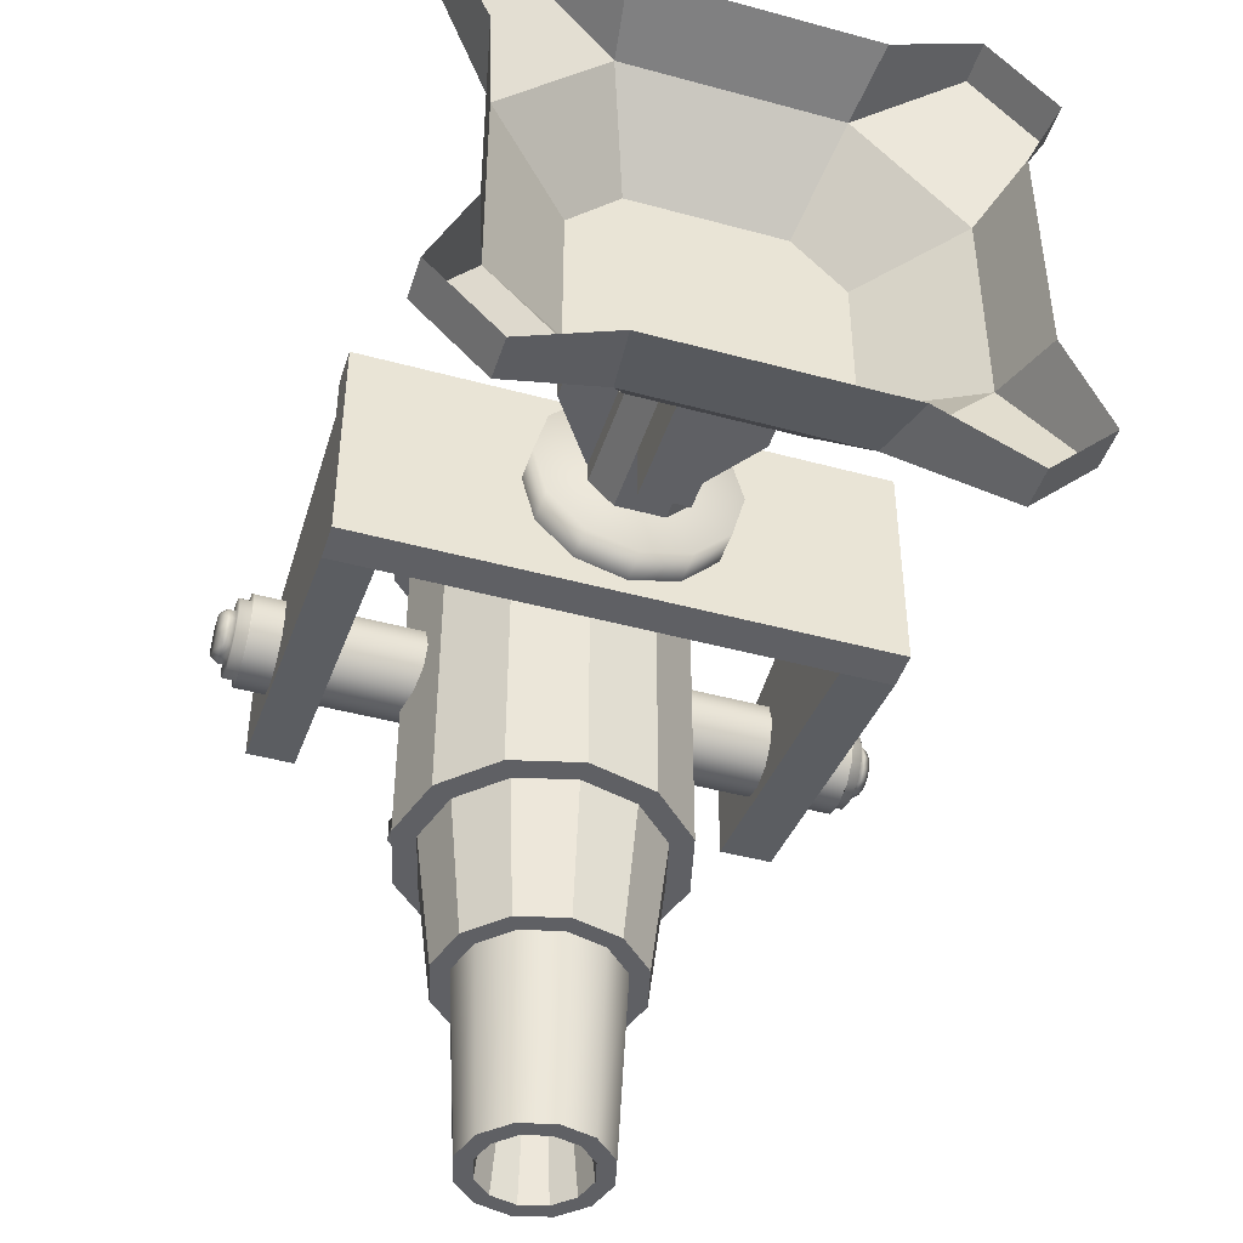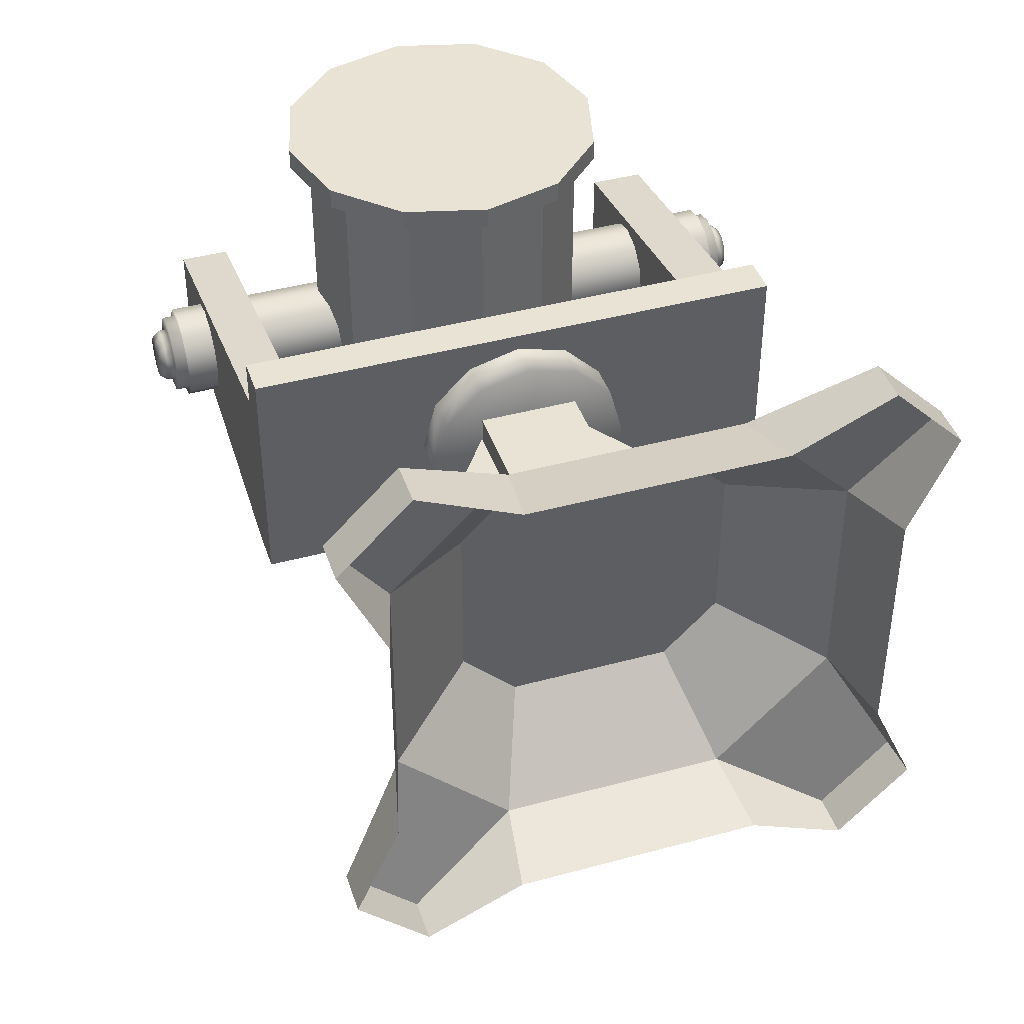
<metadata>
{"format":"obj","ext":"obj","renderer":"f3d","projection":"perspective","resolution":1024,"background":"white","views":[{"elev":-44.7,"azim":-17.6,"up":"+Z"},{"elev":42.1,"azim":-18.1,"up":"+Z"}]}
</metadata>
<code>
g Turret
v -47.92 62.03 28.66
v -28.66 62.03 47.92
v 28.66 62.03 47.92
v 47.92 62.03 28.66
v 47.92 62.03 -28.66
v 28.66 62.03 -47.92
v -28.66 62.03 -47.92
v -47.92 62.03 -28.66
v -22.86 79.86 22.86
v 22.86 79.86 22.86
v 22.86 79.86 -22.86
v -22.86 79.86 -22.86
v -17.86 63.77 17.86
v 17.86 63.77 17.86
v -17.86 134.2 17.86
v 17.86 134.2 17.86
v -17.86 134.2 -8.932
v -8.932 134.2 -17.86
v -8.932 108.2 -17.86
v -17.86 63.77 -8.932
v 8.932 134.2 -17.86
v 17.86 134.2 -8.932
v 17.86 63.77 -8.932
v 8.932 108.2 -17.86
v 8.932 63.77 -17.86
v -8.932 63.77 -17.86
v 8.76 108.2 -38.73
v -9.104 108.2 -38.73
v 8.932 63.77 -38.6
v -8.932 63.77 -38.6
v -17.86 134.2 -0.8938
v -17.86 63.77 -0.8938
v -17.86 134.2 8.484
v -17.86 63.77 8.484
v 17.86 134.2 -0.8938
v 17.86 63.77 -0.8938
v 17.86 134.2 8.484
v 17.86 63.77 8.484
v -35.9 108.2 -0.8938
v -35.9 108.2 8.484
v -35.9 63.77 -0.8938
v -35.9 63.77 8.484
v 35.9 108.2 8.484
v 35.9 108.2 -0.8938
v 35.9 63.77 8.484
v 35.9 63.77 -0.8938
v -88.53 6.059 44.27
v -44.27 6.059 88.53
v -80.62 33.85 40.31
v -40.31 33.85 80.62
v 88.53 6.059 44.27
v 44.27 6.059 88.53
v 80.62 33.85 40.31
v 40.31 33.85 80.62
v -80.62 33.85 -40.31
v -40.31 33.85 -80.62
v -88.53 6.059 -44.27
v -44.27 6.059 -88.53
v 40.31 33.85 -80.62
v 80.62 33.85 -40.31
v 88.53 6.059 -44.27
v 44.27 6.059 -88.53
v -79.15 6.059 104.2
v -104.2 6.059 79.15
v -79.15 21.5 104.2
v -104.2 21.5 79.15
v 104.2 6.059 79.15
v 79.15 6.059 104.2
v 104.2 21.5 79.15
v 79.15 21.5 104.2
v -79.15 21.5 -104.2
v -104.2 21.5 -79.15
v -79.15 6.059 -104.2
v -104.2 6.059 -79.15
v 104.2 21.5 -79.15
v 79.15 21.5 -104.2
v 104.2 6.059 -79.15
v 79.15 6.059 -104.2
v 109 255.7 -17.05
v 109 249.5 -23.3
v 109 241 -25.58
v 109 232.4 -23.3
v 109 226.2 -17.05
v 109 223.9 -8.529
v 109 226.2 -0.003323
v 109 232.4 6.238
v 109 241 8.522
v 109 249.5 6.238
v 109 255.7 -0.003323
v 109 258 -8.529
v -109 255.7 -17.05
v -109 249.5 -23.3
v -109 241 -25.58
v -109 232.4 -23.3
v -109 226.2 -17.05
v -109 223.9 -8.529
v -109 226.2 -0.003323
v -109 232.4 6.238
v -109 241 8.522
v -109 249.5 6.238
v -109 255.7 -0.003323
v -109 258 -8.529
v 109 253.5 -15.77
v 109 248.2 -21.07
v 109 241 -23.01
v 109 233.7 -21.07
v 109 228.4 -15.77
v 109 226.5 -8.529
v 109 228.4 -1.286
v 109 233.7 4.016
v 109 241 5.957
v 109 248.2 4.016
v 109 253.5 -1.286
v 109 255.5 -8.529
v -109 253.5 -15.77
v -109 248.2 -21.07
v -109 241 -23.01
v -109 233.7 -21.07
v -109 228.4 -15.77
v -109 226.5 -8.529
v -109 228.4 -1.286
v -109 233.7 4.016
v -109 241 5.957
v -109 248.2 4.016
v -109 253.5 -1.286
v -109 255.5 -8.529
v 113.4 253.5 -15.77
v 113.4 248.2 -21.07
v 113.4 241 -23.01
v 113.4 233.7 -21.07
v 113.4 228.4 -15.77
v 113.4 226.5 -8.529
v 113.4 228.4 -1.286
v 113.4 233.7 4.016
v 113.4 241 5.957
v 113.4 248.2 4.016
v 113.4 253.5 -1.286
v 113.4 255.5 -8.529
v -113.4 253.5 -15.77
v -113.4 248.2 -21.07
v -113.4 241 -23.01
v -113.4 233.7 -21.07
v -113.4 228.4 -15.77
v -113.4 226.5 -8.529
v -113.4 228.4 -1.286
v -113.4 233.7 4.016
v -113.4 241 5.957
v -113.4 248.2 4.016
v -113.4 253.5 -1.286
v -113.4 255.5 -8.529
v 113.4 249.5 -13.44
v 113.4 245.9 -17.04
v 113.4 241 -18.36
v 113.4 236.1 -17.04
v 113.4 232.5 -13.44
v 113.4 231.1 -8.529
v 113.4 232.5 -3.614
v 113.4 236.1 -0.01602
v 113.4 241 1.301
v 113.4 245.9 -0.01602
v 113.4 249.5 -3.614
v 113.4 250.8 -8.529
v -113.4 249.5 -13.44
v -113.4 245.9 -17.04
v -113.4 241 -18.36
v -113.4 236.1 -17.04
v -113.4 232.5 -13.44
v -113.4 231.1 -8.529
v -113.4 232.5 -3.614
v -113.4 236.1 -0.01602
v -113.4 241 1.301
v -113.4 245.9 -0.01602
v -113.4 249.5 -3.614
v -113.4 250.8 -8.529
v 118.7 241 -8.529
v -118.7 241 -8.529
v 118.7 247.7 -12.44
v 116.1 249.5 -13.44
v 116.1 245.9 -17.04
v 118.7 244.9 -15.3
v 116.1 241 -18.36
v 118.7 241 -16.34
v 116.1 236.1 -17.04
v 118.7 237.1 -15.3
v 116.1 232.5 -13.44
v 118.7 234.2 -12.44
v 116.1 231.1 -8.529
v 118.7 233.2 -8.529
v 116.1 232.5 -3.614
v 118.7 234.2 -4.622
v 116.1 236.1 -0.01602
v 118.7 237.1 -1.762
v 116.1 241 1.301
v 118.7 241 -0.7147
v 116.1 245.9 -0.01602
v 118.7 244.9 -1.762
v 116.1 249.5 -3.614
v 118.7 247.7 -4.622
v 116.1 250.8 -8.529
v 118.7 248.8 -8.529
v -116.1 249.5 -13.44
v -118.7 247.7 -12.44
v -118.7 244.9 -15.3
v -116.1 245.9 -17.04
v -118.7 241 -16.34
v -116.1 241 -18.36
v -118.7 237.1 -15.3
v -116.1 236.1 -17.04
v -118.7 234.2 -12.44
v -116.1 232.5 -13.44
v -118.7 233.2 -8.529
v -116.1 231.1 -8.529
v -118.7 234.2 -4.622
v -116.1 232.5 -3.614
v -118.7 237.1 -1.762
v -116.1 236.1 -0.01602
v -118.7 241 -0.7147
v -116.1 241 1.301
v -118.7 244.9 -1.762
v -116.1 245.9 -0.01602
v -118.7 247.7 -4.622
v -116.1 249.5 -3.614
v -118.7 248.8 -8.529
v -116.1 250.8 -8.529
v -118.7 241.5 -0.8439
v 45.24 267.3 -79.88
v 26.12 286.4 -79.88
v 2.7e-05 293.4 -79.88
v -26.12 286.4 -79.88
v -45.24 267.3 -79.88
v -52.23 241.2 -79.88
v -45.24 215 -79.88
v -26.12 195.9 -79.88
v 2.7e-05 188.9 -79.88
v 26.12 195.9 -79.88
v 45.24 215 -79.88
v 52.23 241.2 -79.88
v 45.24 267.3 67.55
v 26.12 286.4 67.55
v 2.7e-05 293.4 67.55
v -26.12 286.4 67.55
v -45.24 267.3 67.55
v -52.23 241.2 67.55
v -45.24 215 67.55
v -26.12 195.9 67.55
v 2.7e-05 188.9 67.55
v 26.12 195.9 67.55
v 45.24 215 67.55
v 52.23 241.2 67.55
v 37.64 262.9 -79.88
v 21.73 278.8 -79.88
v 2.7e-05 284.6 -79.88
v -21.73 278.8 -79.88
v -37.64 262.9 -79.88
v -43.46 241.2 -79.88
v -37.64 219.4 -79.88
v -21.73 203.5 -79.88
v 2.7e-05 197.7 -79.88
v 21.73 203.5 -79.88
v 37.64 219.4 -79.88
v 43.46 241.2 -79.88
v 31.81 259.5 -132.1
v 18.37 273 -132.1
v 3.9e-05 277.9 -132.1
v -18.37 273 -132.1
v -31.81 259.5 -132.1
v -36.73 241.2 -132.1
v -31.81 222.8 -132.1
v -18.37 209.3 -132.1
v 3.9e-05 204.4 -132.1
v 18.37 209.3 -132.1
v 31.81 222.8 -132.1
v 36.73 241.2 -132.1
v 25.77 256 -132.1
v 14.88 266.9 -132.1
v 3.9e-05 270.9 -132.1
v -14.88 266.9 -132.1
v -25.77 256 -132.1
v -29.76 241.2 -132.1
v -25.77 226.3 -132.1
v -14.88 215.4 -132.1
v 3.8e-05 211.4 -132.1
v 14.88 215.4 -132.1
v 25.77 226.3 -132.1
v 29.76 241.2 -132.1
v 22.39 254.1 -202.8
v 12.93 263.5 -202.8
v 4.5e-05 267 -202.8
v -12.93 263.5 -202.8
v -22.39 254.1 -202.8
v -25.86 241.2 -202.8
v -22.39 228.2 -202.8
v -12.93 218.8 -202.8
v 3.7e-05 215.3 -202.8
v 12.93 218.8 -202.8
v 22.39 228.2 -202.8
v 25.86 241.2 -202.8
v 16.83 250.9 -202.8
v 9.718 258 -202.8
v 4.5e-05 260.6 -202.8
v -9.718 258 -202.8
v -16.83 250.9 -202.8
v -19.44 241.2 -202.8
v -16.83 231.4 -202.8
v -9.718 224.3 -202.8
v 3.5e-05 221.7 -202.8
v 9.718 224.3 -202.8
v 16.83 231.4 -202.8
v 19.44 241.2 -202.8
v 8.187 245.9 -119.1
v 4.727 249.3 -119.1
v 0.000123 241.2 -119.1
v 3.7e-05 250.6 -119.1
v -4.727 249.3 -119.1
v -8.187 245.9 -119.1
v -9.453 241.2 -119.1
v -8.187 236.4 -119.1
v -4.727 233 -119.1
v 0.00034 231.7 -119.1
v 4.727 233 -119.1
v 8.187 236.4 -119.1
v 9.454 241.2 -119.1
v 51.58 270.9 67.55
v 29.78 292.7 67.55
v 2.7e-05 300.7 67.55
v -29.78 292.7 67.55
v -51.58 270.9 67.55
v -59.56 241.2 67.55
v -51.58 211.4 67.55
v -29.78 189.6 67.55
v 2.7e-05 181.6 67.55
v 29.78 189.6 67.55
v 51.58 211.4 67.55
v 59.56 241.2 67.55
v 51.58 270.9 75.19
v 29.78 292.7 75.19
v 2.7e-05 241.2 75.19
v 2.7e-05 300.7 75.19
v -29.78 292.7 75.19
v -51.58 270.9 75.19
v -59.56 241.2 75.19
v -51.58 211.4 75.19
v -29.78 189.6 75.19
v 2.6e-05 181.6 75.19
v 29.78 189.6 75.19
v 51.58 211.4 75.19
v 59.56 241.2 75.19
v 42.69 269.6 -67.04
v 28.66 283.7 -67.04
v 28.66 283.7 28.3
v 42.69 269.6 28.3
v 51.99 278.9 -67.04
v 37.96 293 -67.04
v 37.96 293 28.3
v 51.99 278.9 28.3
v 52.24 284.1 -63.55
v 43.13 293.2 -63.55
v 43.13 293.2 24.82
v 52.24 284.1 24.82
v 51.99 278.9 17.37
v 52.24 284.1 17.37
v 43.13 293.2 17.37
v 37.96 293 17.37
v 51.99 278.9 -15.69
v 52.24 284.1 -15.69
v 43.13 293.2 -15.69
v 37.96 293 -15.69
v 37.96 293 -2.468
v 43.13 293.2 -2.468
v 52.24 284.1 -2.468
v 51.99 278.9 -2.468
v 37.96 293 5.468
v 43.13 293.2 5.468
v 52.24 284.1 5.468
v 51.99 278.9 5.468
v 49.16 282.9 -4.673
v 49.08 281.3 -4.673
v 49.08 281.3 -13.49
v 49.16 282.9 -13.49
v 41.94 290.1 -13.49
v 41.94 290.1 -4.673
v 40.31 290 -13.49
v 40.31 290 -4.673
v 40.31 290 7.674
v 41.94 290.1 7.674
v 40.31 290 15.17
v 41.94 290.1 15.17
v 49.16 282.9 7.674
v 49.16 282.9 15.17
v 49.08 281.3 15.17
v 49.08 281.3 7.674
v 26.12 286.4 -59.97
v 26.12 286.4 -49.24
v 2.7e-05 293.4 -59.97
v 2.7e-05 293.4 -49.24
v -26.12 286.4 -59.97
v -26.12 286.4 -49.24
v -45.24 267.3 -59.97
v -45.24 267.3 -49.24
v 33.76 278.7 -59.97
v 33.76 278.7 -49.24
v 27.76 289.2 -59.41
v 28.8 290.2 -56.46
v 2.7e-05 297.9 -56.46
v 2.7e-05 296.6 -59.41
v 2.7e-05 296.6 -49.79
v 2.7e-05 297.9 -52.75
v 28.8 290.2 -52.75
v 27.76 289.2 -49.79
v -28.8 290.2 -56.46
v -27.74 289.2 -59.41
v -27.74 289.2 -49.79
v -28.8 290.2 -52.75
v -46.17 273.3 -56.42
v -47.29 270.1 -59.41
v -46.19 273.2 -52.75
v -47.29 270.1 -49.79
v 36.22 281.2 -59.41
v 37.69 281.8 -56.46
v 36.22 281.2 -49.79
v 37.69 281.8 -52.75
v -97.89 146.7 42.59
v 97.89 146.7 42.59
v -97.89 161 42.59
v 97.89 161 42.59
v -97.89 161 -42.81
v 97.89 161 -42.81
v -97.89 146.7 -42.81
v 97.89 146.7 -42.81
v 78.31 161 -42.81
v -80.27 161 -42.81
v -97.89 161 25.51
v -80.27 161 25.51
v 78.31 161 25.51
v 97.89 161 25.51
v 78.31 281.4 -22.98
v 78.31 281.4 5.683
v 97.89 281.4 5.683
v 97.89 281.4 -22.98
v -97.89 281.4 5.683
v -80.27 281.4 5.683
v -80.27 281.4 -22.98
v -97.89 281.4 -22.98
v 31.77 133.4 -18.34
v 18.34 133.4 -31.77
v -0 133.4 -36.68
v -18.34 133.4 -31.77
v -31.77 133.4 -18.34
v -36.68 133.4 0
v -31.77 133.4 18.34
v -18.34 133.4 31.77
v -0 133.4 36.68
v 18.34 133.4 31.77
v 31.77 133.4 18.34
v 36.68 133.4 0
v 31.77 148.5 -18.34
v 18.34 148.5 -31.77
v -0 148.5 -36.68
v -18.34 148.5 -31.77
v -31.77 148.5 -18.34
v -36.68 148.5 0
v -31.77 148.5 18.34
v -18.34 148.5 31.77
v -0 148.5 36.68
v 18.34 148.5 31.77
v 31.77 148.5 18.34
v 36.68 148.5 0
v -0 133.4 0
f 9 10 11 12
f 1 8 7 6 5 4 3 2
f 1 2 9
f 2 3 10 9
f 3 4 10
f 4 5 11 10
f 5 6 11
f 6 7 12 11
f 7 8 12
f 8 1 9 12
f 13 14 16 15
f 17 18 19 20
f 20 19 26
f 21 22 23 24
f 24 23 25
f 19 18 21 24
f 35 36 23 22
f 33 34 13 15
f 28 27 29 30
f 19 24 27 28
f 24 25 29 27
f 26 19 28 30
f 20 32 31 17
f 31 39 40 33
f 39 41 42 40
f 37 43 44 35
f 43 45 46 44
f 14 38 37 16
f 31 32 39
f 32 41 39
f 34 33 40
f 34 40 42
f 37 38 43
f 38 45 43
f 36 35 44
f 36 44 46
f 50 48 52 54
f 58 56 59 62
f 53 51 61 60
f 55 57 47 49
f 1 2 3 4 5 6 7 8
f 64 63 65 66
f 68 67 69 70
f 72 71 73 74
f 76 75 77 78
f 48 50 65 63
f 50 49 66 65
f 49 47 64 66
f 51 53 69 67
f 53 54 70 69
f 54 52 68 70
f 55 56 71 72
f 56 58 73 71
f 57 55 72 74
f 59 60 75 76
f 60 61 77 75
f 62 59 76 78
f 49 50 2 1
f 50 54 3 2
f 54 53 4 3
f 53 60 5 4
f 60 59 6 5
f 59 56 7 6
f 56 55 8 7
f 55 49 1 8
f 93 81 82 94
f 95 94 82 83
f 97 85 86 98
f 99 98 86 87
f 101 100 88 89
f 91 102 90 79
f 103 79 90 114
f 105 81 80 104
f 107 83 82 106
f 109 110 86 85
f 111 87 86 110
f 113 89 88 112
f 117 116 92 93
f 119 118 94 95
f 121 97 98 122
f 123 122 98 99
f 125 124 100 101
f 115 126 102 91
f 127 103 114 138
f 129 105 104 128
f 131 107 106 130
f 133 109 108 132
f 135 111 110 134
f 137 113 112 136
f 141 140 116 117
f 143 142 118 119
f 145 121 122 146
f 147 146 122 123
f 149 148 124 125
f 139 150 126 115
f 151 127 138 162
f 153 129 128 152
f 155 131 130 154
f 157 133 132 156
f 159 135 134 158
f 161 137 136 160
f 165 164 140 141
f 167 166 142 143
f 169 145 146 170
f 171 170 146 147
f 173 172 148 149
f 163 174 150 139
f 178 199 200 177
f 181 179 180 182
f 185 183 184 186
f 189 187 188 190
f 193 191 192 194
f 197 195 196 198
f 202 223 224 201
f 205 203 204 206
f 209 207 208 210
f 213 214 216 215
f 217 215 216 218 225
f 221 219 220 222
f 175 180 177 200
f 182 180 175
f 186 184 175
f 190 188 175
f 194 192 175
f 198 175 200
f 202 176 223
f 176 203 205
f 176 207 209
f 176 213 215
f 176 215 217 225
f 176 219 221
f 178 151 162 199
f 153 152 179 181
f 155 154 183 185
f 157 189 191 158
f 159 158 191 193
f 161 160 195 197
f 163 201 224 174
f 206 204 164 165
f 210 208 166 167
f 214 169 170 216
f 218 216 170 171
f 222 220 172 173
f 198 196 175
f 197 198 200 199
f 161 197 199 162
f 161 162 138 137
f 137 138 114 113
f 113 114 90 89
f 101 89 90 102
f 125 101 102 126
f 194 175 196
f 193 194 196 195
f 159 193 195 160
f 159 160 136 135
f 135 136 112 111
f 111 112 88 87
f 190 175 192
f 189 190 192 191
f 157 156 187 189
f 157 158 134 133
f 133 134 110 109
f 186 175 188
f 185 186 188 187
f 155 185 187 156
f 155 156 132 131
f 131 132 108 107
f 107 108 84 83
f 182 175 184
f 181 182 184 183
f 153 181 183 154
f 153 154 130 129
f 129 130 106 105
f 105 106 82 81
f 178 177 180 179
f 178 179 152 151
f 151 152 128 127
f 127 128 104 103
f 103 104 80 79
f 91 79 80 92
f 115 91 92 116
f 139 115 116 140
f 163 139 140 164
f 163 164 204 201
f 202 201 204 203
f 149 125 126 150
f 173 149 150 174
f 222 173 174 224
f 221 222 224 223
f 176 221 223
f 117 93 94 118
f 141 117 118 142
f 165 141 142 166
f 206 165 166 208
f 205 206 208 207
f 176 205 207
f 202 203 176
f 93 92 80 81
f 95 83 84 96
f 119 95 96 120
f 143 119 120 144
f 167 143 144 168
f 210 167 168 212
f 209 210 212 211
f 176 209 211
f 176 211 213
f 213 211 212 214
f 214 212 168 169
f 169 168 144 145
f 145 144 120 121
f 121 120 96 97
f 97 96 84 85
f 109 85 84 108
f 99 87 88 100
f 123 99 100 124
f 147 123 124 148
f 171 147 148 172
f 218 171 172 220
f 225 218 220 219
f 176 225 219
f 226 227 239 238
f 227 228 240 239
f 228 229 241 240
f 229 230 242 241
f 230 231 243 242
f 231 232 244 243
f 232 233 245 244
f 233 234 246 245
f 234 235 247 246
f 235 236 248 247
f 236 237 249 248
f 237 226 238 249
f 311 310 312
f 313 311 312
f 314 313 312
f 315 314 312
f 316 315 312
f 317 316 312
f 318 317 312
f 320 319 312
f 321 320 312
f 322 321 312
f 310 322 312
f 319 318 312
f 335 336 337
f 336 338 337
f 338 339 337
f 339 340 337
f 340 341 337
f 341 342 337
f 342 343 337
f 343 344 337
f 344 345 337
f 345 346 337
f 346 347 337
f 347 335 337
f 227 226 250 251
f 228 227 251 252
f 229 228 252 253
f 230 229 253 254
f 231 230 254 255
f 232 231 255 256
f 233 232 256 257
f 234 233 257 258
f 235 234 258 259
f 236 235 259 260
f 237 236 260 261
f 226 237 261 250
f 251 250 262 263
f 252 251 263 264
f 253 252 264 265
f 254 253 265 266
f 255 254 266 267
f 256 255 267 268
f 257 256 268 269
f 258 257 269 270
f 259 258 270 271
f 260 259 271 272
f 261 260 272 273
f 250 261 273 262
f 263 262 274 275
f 264 263 275 276
f 265 264 276 277
f 266 265 277 278
f 267 266 278 279
f 268 267 279 280
f 269 268 280 281
f 270 269 281 282
f 271 270 282 283
f 272 271 283 284
f 273 272 284 285
f 262 273 285 274
f 275 274 286 287
f 276 275 287 288
f 277 276 288 289
f 278 277 289 290
f 279 278 290 291
f 280 279 291 292
f 281 280 292 293
f 282 281 293 294
f 283 282 294 295
f 284 283 295 296
f 285 284 296 297
f 274 285 297 286
f 287 286 298 299
f 288 287 299 300
f 289 288 300 301
f 290 289 301 302
f 291 290 302 303
f 292 291 303 304
f 293 292 304 305
f 294 293 305 306
f 295 294 306 307
f 296 295 307 308
f 297 296 308 309
f 286 297 309 298
f 299 298 310 311
f 300 299 311 313
f 301 300 313 314
f 302 301 314 315
f 303 302 315 316
f 304 303 316 317
f 305 304 317 318
f 306 305 318 319
f 307 306 319 320
f 308 307 320 321
f 309 308 321 322
f 298 309 322 310
f 238 239 324 323
f 239 240 325 324
f 240 241 326 325
f 241 242 327 326
f 242 243 328 327
f 243 244 329 328
f 244 245 330 329
f 245 246 331 330
f 246 247 332 331
f 247 248 333 332
f 248 249 334 333
f 249 238 323 334
f 323 324 336 335
f 324 325 338 336
f 325 326 339 338
f 326 327 340 339
f 327 328 341 340
f 328 329 342 341
f 329 330 343 342
f 330 331 344 343
f 331 332 345 344
f 332 333 346 345
f 333 334 347 346
f 334 323 335 347
f 361 362 358 359
f 348 349 353 352
f 363 350 354
f 367 349 368
f 349 367 353
f 368 349 350 372
f 372 350 363
f 350 351 355 354
f 351 360 355
f 375 351 348 371
f 360 351 375
f 352 353 357 356
f 362 363 354 358
f 354 355 359 358
f 355 360 361 359
f 371 348 364
f 364 348 352
f 376 377 378 379
f 379 380 381 376
f 380 382 383 381
f 365 364 352 356
f 356 357 366 365
f 353 367 366 357
f 369 368 372 373
f 370 369 373 374
f 374 375 371 370
f 385 384 386 387
f 388 385 387 389
f 389 390 391 388
f 370 371 377 376
f 369 370 376 381
f 368 369 381 383
f 371 364 378 377
f 364 365 379 378
f 365 366 380 379
f 366 367 382 380
f 367 368 383 382
f 373 372 384 385
f 374 373 385 388
f 375 374 388 391
f 372 363 386 384
f 363 362 387 386
f 362 361 389 387
f 361 360 390 389
f 360 375 391 390
f 404 403 402 405
f 405 402 392 394
f 408 407 406 409
f 409 406 395 393
f 403 404 407 408
f 404 410 413 407
f 410 414 416 413
f 408 421 419 403
f 402 418 400 392
f 419 418 402 403
f 411 405 394 396
f 410 404 405 411
f 406 412 397 395
f 412 406 407 413
f 401 420 409 393
f 420 421 408 409
f 415 411 396 398
f 414 410 411 415
f 417 415 398 399
f 416 414 415 417
f 412 417 399 397
f 416 417 412 413
f 436 437 438 439
f 429 430 427
f 428 431 430 429
f 426 431 428
f 435 423 429 427
f 423 435 425
f 435 427 439 438
f 428 422 432 426
f 432 422 424
f 426 432 440 443
f 423 422 428 429
f 431 433 434 430
f 424 433 432
f 434 433 424 425
f 435 434 425
f 424 422 423 425
f 440 441 442 443
f 430 434 437 436
f 434 435 438 437
f 427 430 436 439
f 432 433 441 440
f 433 431 442 441
f 431 426 443 442
f 444 445 457 456
f 445 446 458 457
f 446 447 459 458
f 447 448 460 459
f 448 449 461 460
f 449 450 462 461
f 450 451 463 462
f 451 452 464 463
f 452 453 465 464
f 453 454 466 465
f 454 455 467 466
f 455 444 456 467
f 445 444 468
f 446 445 468
f 447 446 468
f 448 447 468
f 449 448 468
f 450 449 468
f 451 450 468
f 452 451 468
f 453 452 468
f 454 453 468
f 455 454 468
f 444 455 468

</code>
